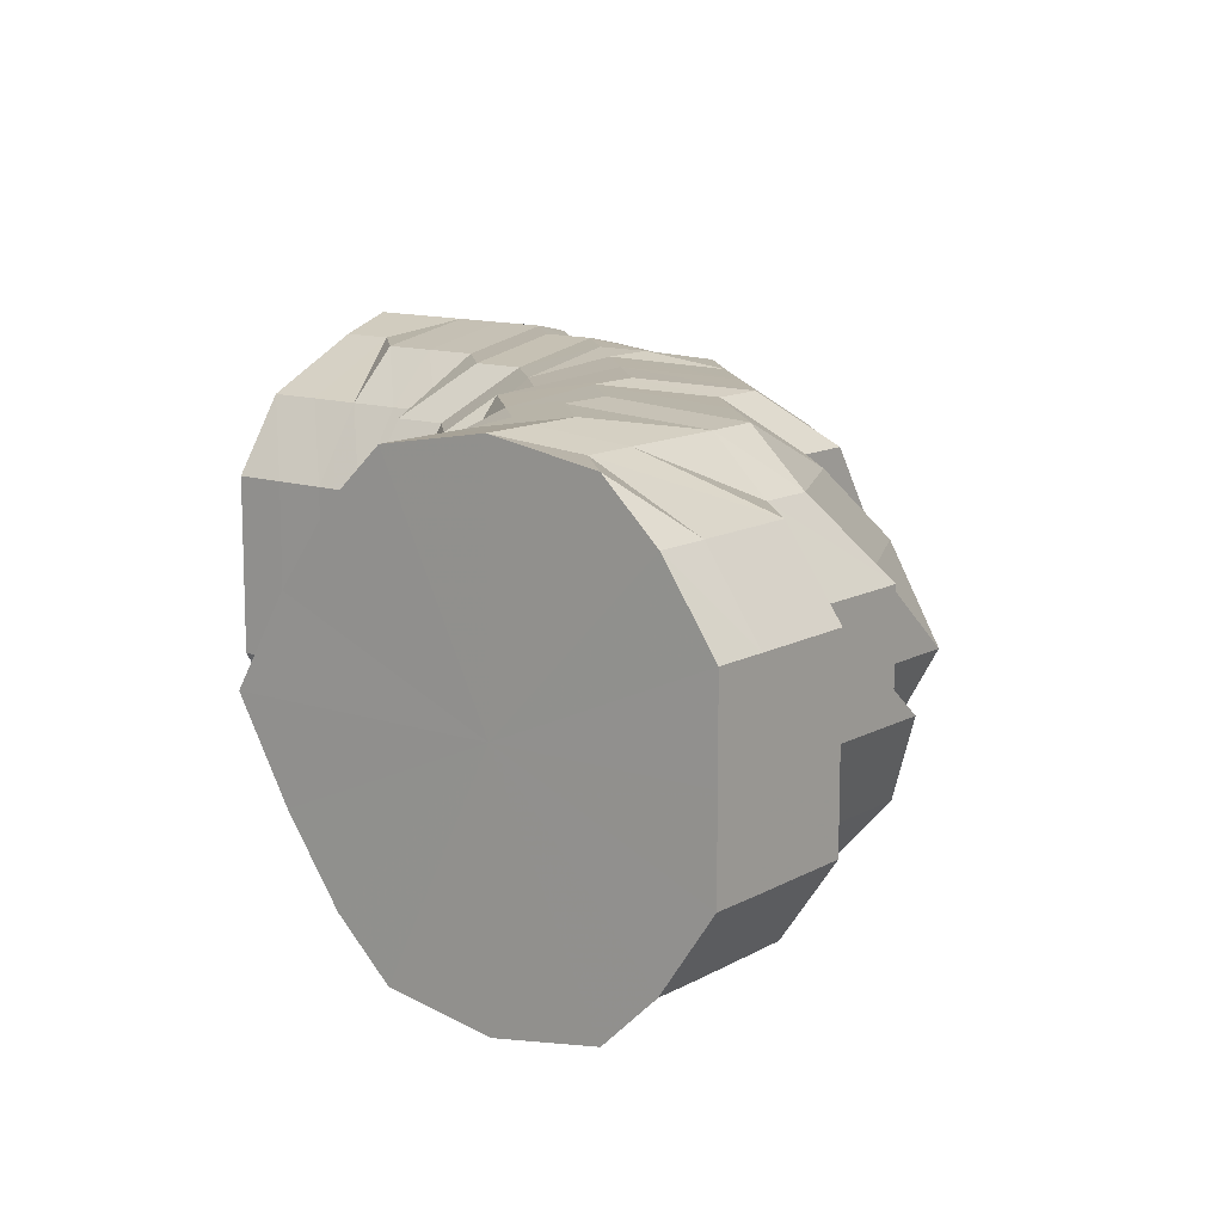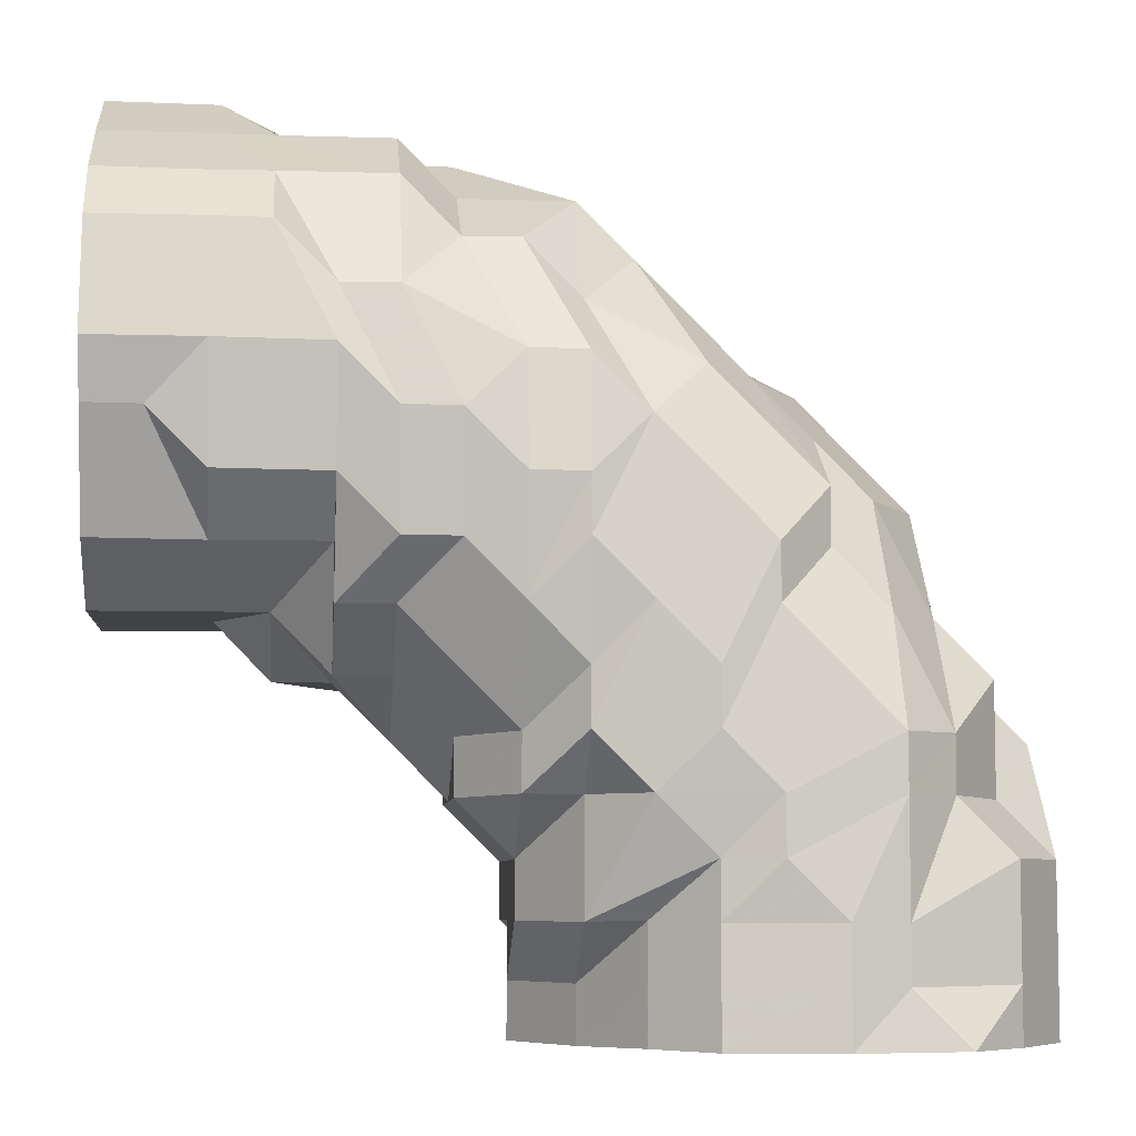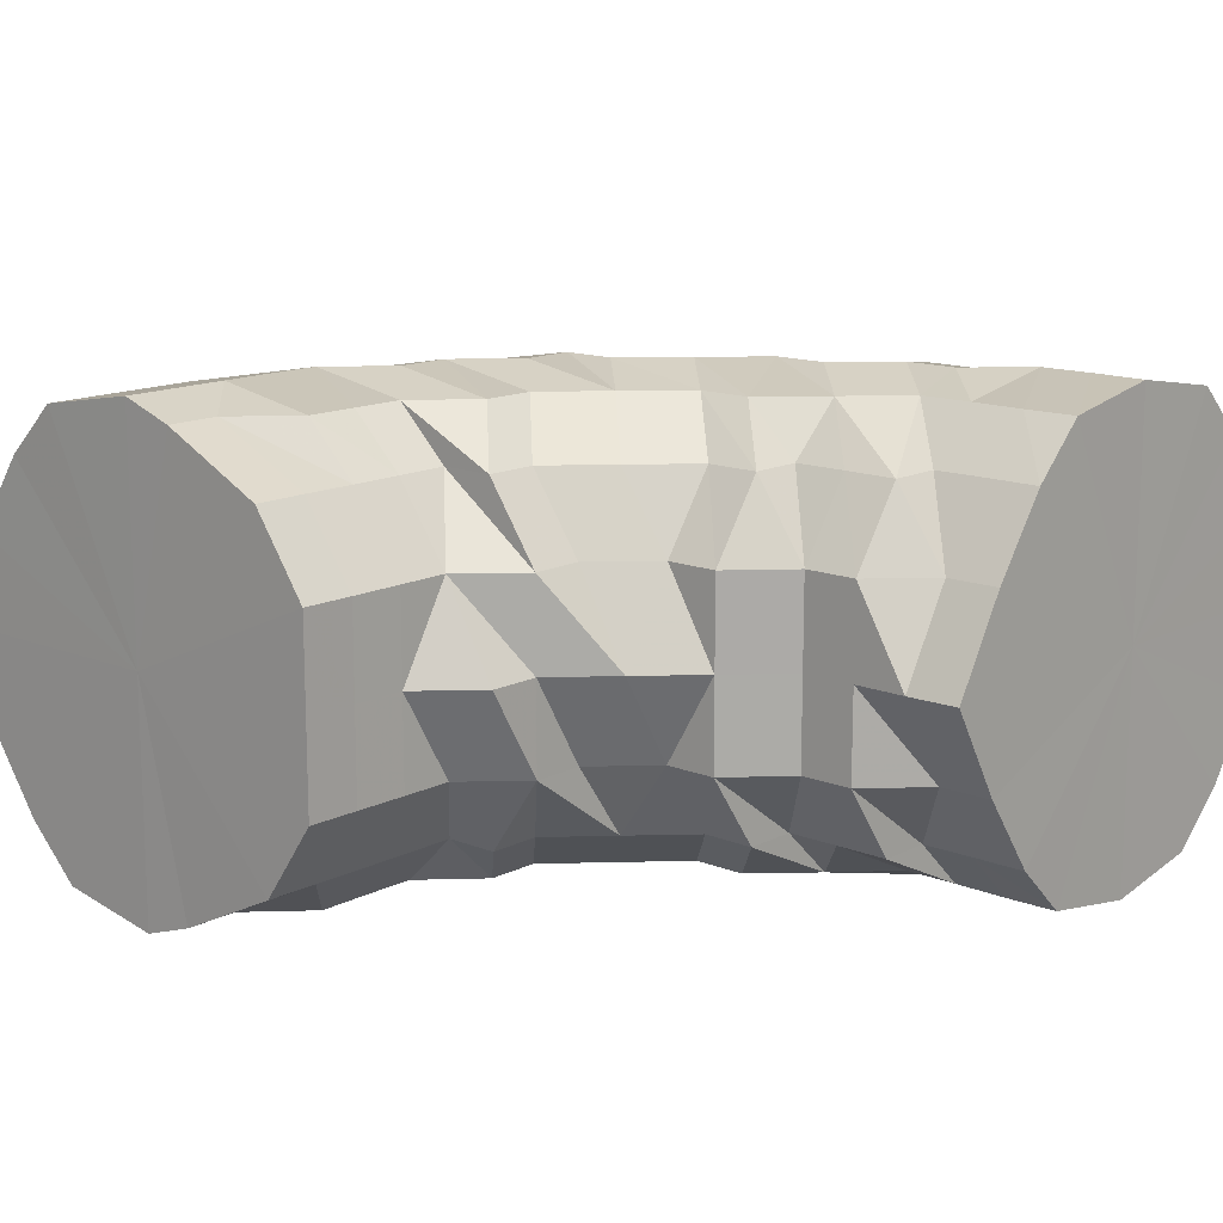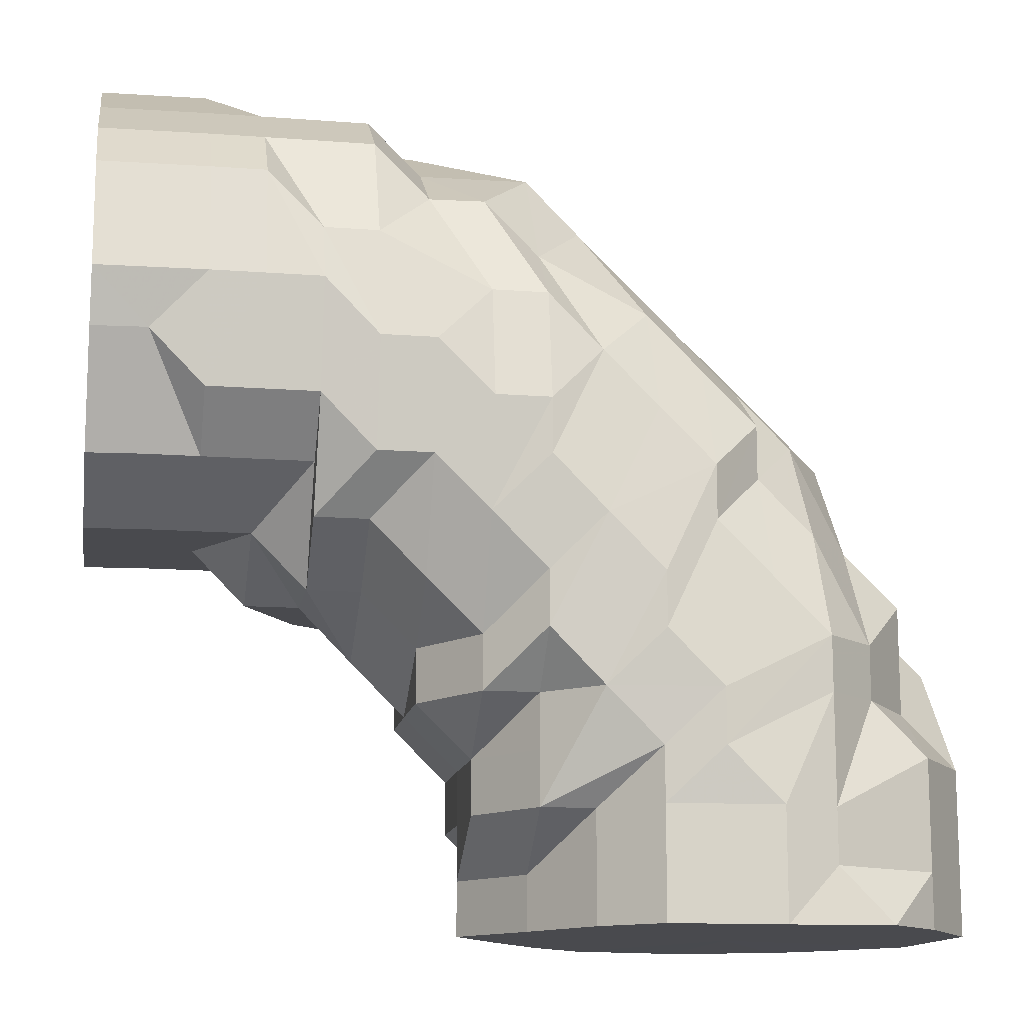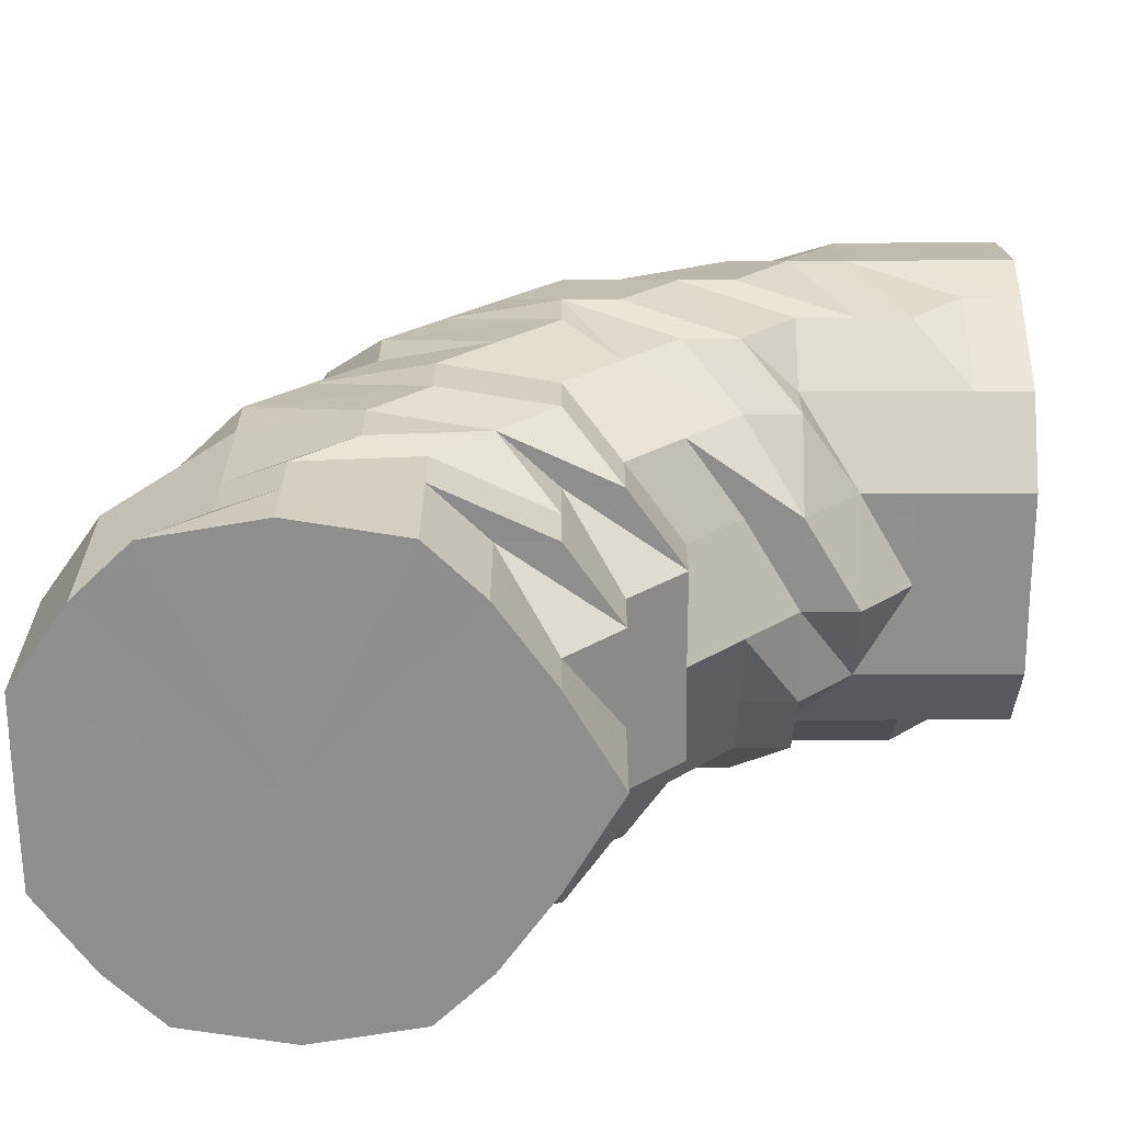
<metadata>
{"format":"obj","ext":"obj","renderer":"f3d","projection":"perspective","resolution":1024,"background":"white","views":[{"elev":12.3,"azim":37.7,"up":"+Z"},{"elev":-6.8,"azim":-5.5,"up":"+Y"},{"elev":14.0,"azim":-48.2,"up":"+Z"},{"elev":-13.4,"azim":-9.3,"up":"+Y"},{"elev":-64.9,"azim":-179.8,"up":"+Y"}]}
</metadata>
<code>
o 11990
v 2229 1912 13.43
v 2229 1912 13.43
v 2229 1912 13.45
v 2229 1912 13.45
v 2229 1912 13.47
v 2229 1912 13.45
v 2229 1912 13.47
v 2229 1912 13.48
v 2229 1912 13.47
v 2229 1912 13.43
v 2229 1912 13.45
v 2229 1912 13.47
v 2229 1912 13.42
v 2229 1912 13.43
v 2229 1912 13.42
v 2229 1912 13.43
v 2229 1912 13.42
v 2229 1912 13.42
v 2229 1912 13.4
v 2229 1912 13.4
v 2229 1912 13.4
v 2229 1912 13.42
v 2229 1912 13.4
v 2229 1912 13.39
v 2229 1912 13.39
v 2229 1912 13.39
v 2229 1912 13.4
v 2229 1912 13.39
v 2229 1912 13.39
v 2229 1912 13.39
v 2229 1912 13.39
v 2229 1912 13.39
v 2229 1912 13.39
v 2229 1912 13.39
v 2229 1912 13.39
v 2229 1912 13.39
v 2229 1912 13.39
v 2229 1912 13.39
v 2229 1912 13.4
v 2229 1912 13.39
v 2229 1912 13.4
v 2229 1912 13.39
v 2229 1912 13.42
v 2229 1912 13.42
v 2229 1912 13.4
v 2229 1912 13.39
v 2229 1912 13.4
v 2229 1912 13.4
v 2229 1912 13.42
v 2229 1912 13.4
v 2229 1912 13.42
v 2229 1912 13.4
v 2229 1912 13.42
v 2229 1912 13.42
v 2229 1912 13.43
v 2229 1912 13.43
v 2229 1912 13.42
v 2229 1912 13.45
v 2229 1912 13.45
v 2229 1912 13.43
v 2229 1912 13.43
v 2229 1912 13.45
v 2229 1912 13.43
v 2229 1912 13.45
v 2229 1912 13.47
v 2229 1912 13.47
v 2229 1912 13.47
v 2229 1912 13.47
v 2229 1912 13.47
v 2229 1912 13.45
v 2229 1912 13.47
v 2229 1912 13.48
v 2229 1912 13.48
v 2229 1912 13.48
v 2229 1912 13.48
v 2229 1912 13.47
v 2229 1912 13.48
v 2229 1912 13.48
v 2229 1912 13.48
v 2229 1912 13.48
v 2229 1912 13.48
v 2229 1912 13.48
v 2229 1912 13.48
v 2229 1912 13.48
v 2229 1912 13.48
v 2229 1912 13.48
v 2229 1912 13.48
v 2229 1912 13.48
v 2229 1912 13.48
v 2229 1912 13.47
v 2229 1912 13.47
v 2229 1912 13.45
v 2229 1912 13.45
v 2229 1912 13.43
v 2229 1912 13.42
v 2229 1912 13.43
v 2229 1912 13.4
v 2229 1912 13.42
v 2229 1912 13.4
v 2229 1912 13.39
v 2229 1912 13.39
v 2229 1912 13.39
v 2229 1912 13.39
v 2229 1912 13.39
v 2229 1912 13.4
v 2229 1912 13.4
v 2229 1912 13.4
v 2229 1912 13.39
v 2229 1912 13.4
v 2229 1912 13.42
v 2229 1912 13.4
v 2229 1912 13.42
v 2229 1912 13.43
v 2229 1912 13.42
v 2229 1912 13.45
v 2229 1912 13.42
v 2229 1912 13.4
v 2229 1912 13.47
v 2229 1912 13.45
v 2229 1912 13.48
v 2229 1912 13.47
v 2229 1912 13.48
v 2229 1912 13.43
v 2229 1912 13.47
v 2229 1912 13.48
v 2229 1912 13.45
v 2229 1912 13.47
v 2229 1912 13.47
v 2229 1912 13.45
v 2229 1912 13.48
v 2229 1912 13.45
v 2229 1912 13.48
v 2229 1912 13.47
v 2229 1912 13.48
v 2229 1912 13.47
v 2229 1912 13.48
v 2229 1912 13.43
v 2229 1912 13.48
v 2229 1912 13.48
v 2229 1912 13.48
v 2229 1912 13.48
v 2229 1912 13.48
v 2229 1912 13.48
v 2229 1912 13.48
v 2229 1912 13.48
v 2229 1912 13.48
v 2229 1912 13.47
v 2229 1912 13.47
v 2229 1912 13.47
v 2229 1912 13.47
v 2229 1912 13.47
v 2229 1912 13.48
v 2229 1912 13.48
v 2229 1912 13.47
v 2229 1912 13.48
v 2229 1912 13.47
v 2229 1912 13.48
v 2229 1912 13.48
v 2229 1912 13.48
v 2229 1912 13.47
v 2229 1912 13.47
v 2229 1912 13.47
v 2229 1912 13.45
v 2229 1912 13.45
v 2229 1912 13.47
v 2229 1912 13.48
v 2229 1912 13.48
v 2229 1912 13.48
v 2229 1912 13.48
v 2229 1912 13.47
v 2229 1912 13.48
v 2229 1912 13.43
v 2229 1912 13.47
v 2229 1912 13.47
v 2229 1912 13.48
v 2229 1912 13.45
v 2229 1912 13.45
v 2229 1912 13.45
v 2229 1912 13.47
v 2229 1912 13.45
v 2229 1912 13.43
v 2229 1912 13.43
v 2229 1912 13.43
v 2229 1912 13.45
v 2229 1912 13.43
v 2229 1912 13.42
v 2229 1912 13.42
v 2229 1912 13.43
v 2229 1912 13.4
v 2229 1912 13.4
v 2229 1912 13.42
v 2229 1912 13.39
v 2229 1912 13.42
v 2229 1912 13.39
v 2229 1912 13.4
v 2229 1912 13.42
v 2229 1912 13.4
v 2229 1912 13.4
v 2229 1912 13.39
v 2229 1912 13.42
v 2229 1912 13.39
v 2229 1912 13.4
v 2229 1912 13.39
v 2229 1912 13.4
v 2229 1912 13.39
v 2229 1912 13.39
v 2229 1912 13.39
v 2229 1912 13.39
v 2229 1912 13.39
v 2229 1912 13.39
v 2229 1912 13.39
v 2229 1912 13.39
v 2229 1912 13.39
v 2229 1912 13.39
v 2229 1912 13.39
v 2229 1912 13.39
v 2229 1912 13.39
v 2229 1912 13.39
v 2229 1912 13.39
v 2229 1912 13.4
v 2229 1912 13.4
v 2229 1912 13.42
v 2229 1912 13.39
v 2229 1912 13.42
v 2229 1912 13.43
v 2229 1912 13.43
v 2229 1912 13.45
v 2229 1912 13.4
v 2229 1912 13.42
v 2229 1912 13.43
v 2229 1912 13.45
v 2229 1912 13.45
v 2229 1912 13.43
v 2229 1912 13.45
v 2229 1912 13.42
v 2229 1912 13.43
v 2229 1912 13.45
v 2229 1912 13.4
v 2229 1912 13.42
v 2229 1912 13.4
v 2229 1912 13.43
v 2229 1912 13.45
v 2229 1912 13.42
v 2229 1912 13.4
v 2229 1912 13.43
v 2229 1912 13.42
v 2229 1912 13.4
v 2229 1912 13.45
v 2229 1912 13.43
v 2229 1912 13.42
v 2229 1912 13.4
v 2229 1912 13.39
v 2229 1912 13.42
v 2229 1912 13.39
v 2229 1912 13.4
v 2229 1912 13.39
v 2229 1912 13.39
v 2229 1912 13.39
v 2229 1912 13.4
v 2229 1912 13.39
v 2229 1912 13.4
v 2229 1912 13.42
v 2229 1912 13.4
v 2229 1912 13.4
v 2229 1912 13.4
v 2229 1912 13.39
v 2229 1912 13.39
v 2229 1912 13.39
v 2229 1912 13.39
v 2229 1912 13.39
v 2229 1912 13.39
v 2229 1912 13.39
v 2229 1912 13.39
v 2229 1912 13.39
v 2229 1912 13.4
v 2229 1912 13.4
v 2229 1912 13.4
v 2229 1912 13.42
v 2229 1912 13.42
v 2229 1912 13.42
v 2229 1912 13.43
v 2229 1912 13.45
v 2229 1912 13.43
v 2229 1912 13.43
v 2229 1912 13.45
v 2229 1912 13.47
v 2229 1912 13.45
v 2229 1912 13.47
v 2229 1912 13.48
v 2229 1912 13.48
v 2229 1912 13.48
v 2229 1912 13.47
v 2229 1912 13.48
v 2229 1912 13.48
v 2229 1912 13.48
v 2229 1912 13.45
v 2229 1912 13.47
v 2229 1912 13.48
v 2229 1912 13.48
v 2229 1912 13.43
v 2229 1912 13.45
v 2229 1912 13.47
v 2229 1912 13.47
v 2229 1912 13.48
v 2229 1912 13.48
v 2229 1912 13.48
v 2229 1912 13.4
v 2229 1912 13.4
v 2229 1912 13.39
v 2229 1912 13.43
v 2229 1912 13.45
v 2229 1912 13.43
v 2229 1912 13.47
v 2229 1912 13.42
v 2229 1912 13.48
v 2229 1912 13.4
v 2229 1912 13.48
v 2229 1912 13.39
v 2229 1912 13.48
v 2229 1912 13.39
v 2229 1912 13.47
v 2229 1912 13.39
v 2229 1912 13.45
v 2229 1912 13.4
v 2229 1912 13.43
v 2229 1912 13.42
f 1 2 3
f 3 4 5
f 2 4 6
f 5 7 8
f 4 7 9
f 2 10 4
f 4 11 7
f 10 11 4
f 11 12 7
f 13 10 2
f 10 14 11
f 15 13 2
f 15 2 16
f 17 15 1
f 13 18 10
f 18 14 10
f 19 13 15
f 20 18 13
f 19 20 13
f 21 19 15
f 21 15 22
f 23 21 17
f 24 19 21
f 25 20 19
f 24 25 19
f 26 24 21
f 26 21 27
f 28 26 23
f 29 24 26
f 30 25 24
f 29 30 24
f 31 29 26
f 31 26 32
f 33 31 28
f 34 29 31
f 34 35 29
f 35 30 29
f 36 34 31
f 36 31 37
f 38 36 33
f 39 40 36
f 41 35 42
f 43 44 41
f 45 36 46
f 47 45 38
f 45 48 36
f 49 50 48
f 51 48 45
f 51 45 52
f 53 51 47
f 51 54 48
f 55 56 53
f 56 51 57
f 58 59 55
f 59 56 60
f 56 61 51
f 61 54 51
f 62 61 56
f 59 62 56
f 61 63 54
f 62 64 61
f 64 63 61
f 63 44 54
f 65 64 62
f 66 62 59
f 66 65 62
f 67 66 59
f 65 68 64
f 69 67 59
f 69 59 70
f 71 69 58
f 72 65 66
f 72 68 65
f 73 66 67
f 73 72 66
f 74 67 69
f 74 73 67
f 75 74 69
f 75 69 76
f 77 75 71
f 78 74 75
f 79 73 74
f 78 79 74
f 79 80 73
f 80 72 73
f 81 79 78
f 82 80 79
f 81 82 79
f 83 78 75
f 83 75 84
f 85 83 77
f 86 78 83
f 86 81 78
f 87 86 83
f 8 87 85
f 87 83 88
f 7 87 89
f 7 12 87
f 12 86 87
f 90 81 86
f 12 90 86
f 90 91 81
f 91 82 81
f 92 90 12
f 11 92 12
f 14 92 11
f 92 93 90
f 93 91 90
f 14 94 92
f 94 93 92
f 95 94 14
f 18 95 14
f 94 96 93
f 97 95 18
f 20 97 18
f 95 98 94
f 98 96 94
f 97 99 95
f 99 98 95
f 100 97 20
f 25 100 20
f 101 99 97
f 100 101 97
f 102 100 25
f 30 102 25
f 103 101 100
f 102 103 100
f 104 102 30
f 104 103 102
f 35 104 30
f 105 104 35
f 106 105 35
f 105 107 108
f 44 105 106
f 44 109 105
f 110 111 109
f 44 112 109
f 113 112 44
f 63 113 44
f 113 114 112
f 115 113 63
f 64 115 63
f 116 114 117
f 118 115 64
f 68 118 64
f 115 119 113
f 120 118 68
f 72 120 68
f 118 121 115
f 121 119 115
f 120 122 118
f 122 121 118
f 119 123 113
f 113 123 114
f 121 124 119
f 122 125 121
f 125 124 121
f 124 126 119
f 119 126 123
f 124 127 126
f 127 128 129
f 130 127 124
f 125 130 124
f 127 131 126
f 126 131 123
f 130 132 127
f 132 133 127
f 134 135 133
f 132 136 133
f 131 137 123
f 138 132 130
f 139 136 132
f 138 139 132
f 139 140 136
f 141 138 130
f 141 130 125
f 142 139 138
f 143 138 141
f 143 142 138
f 140 144 136
f 142 145 139
f 145 140 139
f 146 144 147
f 148 145 142
f 149 142 143
f 149 148 142
f 150 149 143
f 148 151 145
f 145 152 140
f 151 152 145
f 152 153 140
f 140 153 144
f 151 154 152
f 152 155 153
f 154 155 152
f 154 156 155
f 155 157 153
f 155 158 157
f 153 159 144
f 153 157 159
f 144 159 160
f 144 160 161
f 162 161 163
f 161 160 164
f 161 164 131
f 159 165 160
f 160 165 164
f 159 166 165
f 157 166 159
f 157 167 166
f 131 164 137
f 168 169 157
f 170 168 155
f 169 171 166
f 168 169 172
f 169 171 172
f 170 168 172
f 171 173 172
f 171 173 174
f 166 175 174
f 166 174 165
f 176 170 172
f 176 170 154
f 173 177 172
f 173 177 178
f 174 179 178
f 165 174 180
f 174 178 180
f 165 180 164
f 180 178 181
f 164 180 181
f 177 182 172
f 177 182 183
f 178 184 183
f 178 183 181
f 164 181 185
f 164 185 137
f 182 186 172
f 182 186 187
f 183 188 187
f 186 189 172
f 186 189 190
f 187 191 190
f 189 192 172
f 183 187 193
f 181 183 193
f 189 192 194
f 190 195 194
f 181 193 196
f 185 181 196
f 193 187 197
f 187 190 197
f 193 197 198
f 196 193 198
f 197 190 199
f 190 194 199
f 185 196 200
f 137 185 200
f 198 197 201
f 197 199 201
f 196 198 202
f 198 201 203
f 202 198 203
f 196 202 204
f 200 196 204
f 202 203 205
f 204 202 205
f 203 201 206
f 201 199 207
f 201 207 206
f 199 208 207
f 199 194 208
f 205 203 209
f 203 206 209
f 194 210 208
f 194 211 210
f 207 208 212
f 206 207 213
f 207 212 213
f 209 206 214
f 206 213 214
f 208 210 215
f 208 215 212
f 210 216 215
f 210 217 216
f 192 218 210
f 192 218 172
f 218 219 216
f 218 219 172
f 219 220 172
f 219 220 221
f 220 222 172
f 216 223 221
f 220 222 224
f 222 225 172
f 225 176 172
f 222 225 226
f 225 176 227
f 221 228 224
f 224 229 226
f 226 230 227
f 227 231 154
f 227 154 151
f 232 227 151
f 226 227 232
f 232 151 148
f 224 226 233
f 233 226 232
f 234 232 148
f 233 232 234
f 234 148 149
f 235 224 233
f 221 224 235
f 236 233 234
f 235 233 236
f 237 234 149
f 236 234 237
f 237 149 150
f 238 221 235
f 216 221 238
f 215 216 238
f 238 235 239
f 239 235 236
f 215 238 240
f 240 238 239
f 212 215 240
f 241 236 237
f 239 236 241
f 241 237 242
f 242 237 150
f 243 239 241
f 240 239 243
f 212 240 244
f 244 240 243
f 213 212 244
f 243 241 245
f 245 241 242
f 244 243 246
f 246 243 245
f 213 244 247
f 247 244 246
f 214 213 247
f 245 242 248
f 246 245 249
f 249 245 248
f 247 246 250
f 250 246 249
f 214 247 251
f 251 247 250
f 252 214 251
f 209 214 252
f 251 250 253
f 254 209 252
f 205 209 254
f 252 251 255
f 255 251 253
f 254 252 256
f 256 252 255
f 257 205 254
f 204 205 257
f 258 254 256
f 257 254 258
f 259 204 257
f 200 204 259
f 260 257 258
f 259 257 260
f 200 259 261
f 261 259 260
f 262 200 261
f 137 200 262
f 123 137 262
f 123 262 114
f 114 262 261
f 114 261 263
f 114 263 264
f 265 264 266
f 263 261 267
f 261 260 267
f 264 263 268
f 263 267 268
f 264 268 104
f 104 268 103
f 268 269 103
f 268 267 269
f 103 269 101
f 267 260 270
f 267 270 269
f 260 271 270
f 260 258 271
f 269 272 101
f 269 270 272
f 101 272 99
f 271 258 273
f 270 271 274
f 270 274 272
f 271 273 274
f 258 256 273
f 272 275 99
f 272 274 275
f 99 275 98
f 273 256 276
f 274 273 277
f 274 277 275
f 273 276 277
f 256 255 276
f 275 278 98
f 275 277 278
f 98 278 96
f 276 255 279
f 277 276 280
f 277 280 278
f 276 279 280
f 255 253 279
f 278 281 96
f 278 280 281
f 96 281 282
f 96 282 93
f 93 282 91
f 280 279 283
f 280 283 281
f 279 284 283
f 279 253 284
f 281 283 285
f 281 285 282
f 282 286 91
f 282 285 286
f 91 286 82
f 283 287 285
f 283 284 287
f 285 288 286
f 285 287 288
f 286 289 82
f 286 288 289
f 82 289 80
f 289 290 80
f 80 290 72
f 288 291 289
f 289 291 290
f 287 292 288
f 288 292 291
f 290 293 72
f 291 293 290
f 293 120 72
f 292 294 291
f 291 294 293
f 293 295 120
f 294 295 293
f 295 122 120
f 287 296 292
f 284 296 287
f 292 297 294
f 296 297 292
f 294 298 295
f 297 298 294
f 295 299 122
f 298 299 295
f 299 125 122
f 284 300 296
f 253 300 284
f 253 250 300
f 250 249 300
f 300 301 296
f 300 249 301
f 296 301 297
f 249 248 301
f 301 302 297
f 301 248 302
f 297 302 298
f 248 303 302
f 248 242 303
f 242 150 303
f 302 304 298
f 302 303 304
f 298 304 299
f 303 150 305
f 303 305 304
f 150 143 305
f 305 143 141
f 304 305 306
f 304 306 299
f 305 141 306
f 299 306 125
f 306 141 125
f 307 308 309
f 310 311 312
f 311 313 312
f 314 310 312
f 313 315 312
f 316 314 312
f 315 317 312
f 318 316 312
f 317 319 312
f 320 318 312
f 319 321 312
f 322 320 312
f 321 323 312
f 324 322 312
f 323 325 312
f 326 324 312
f 325 326 312

</code>
